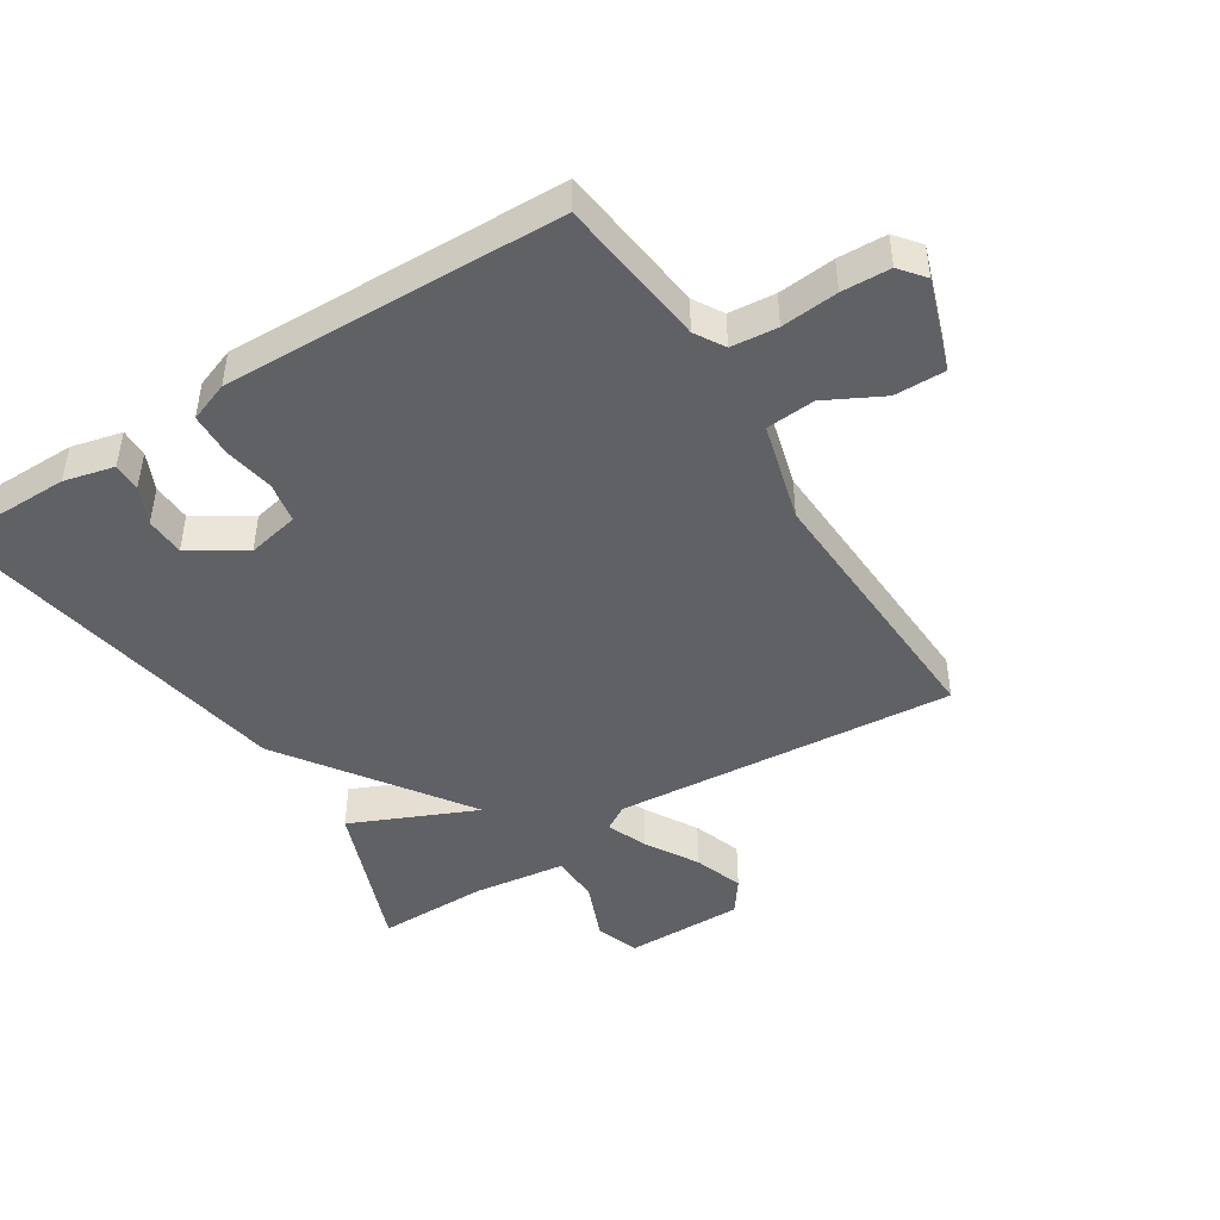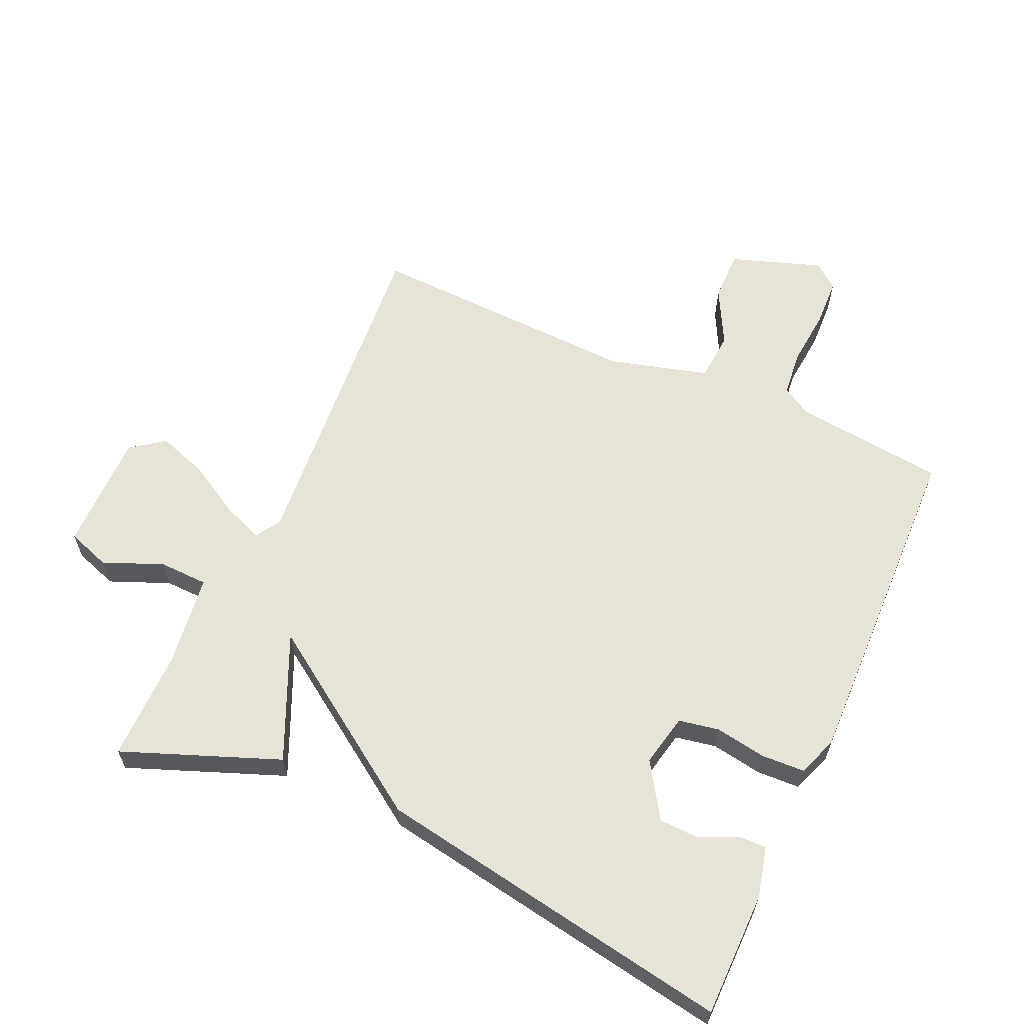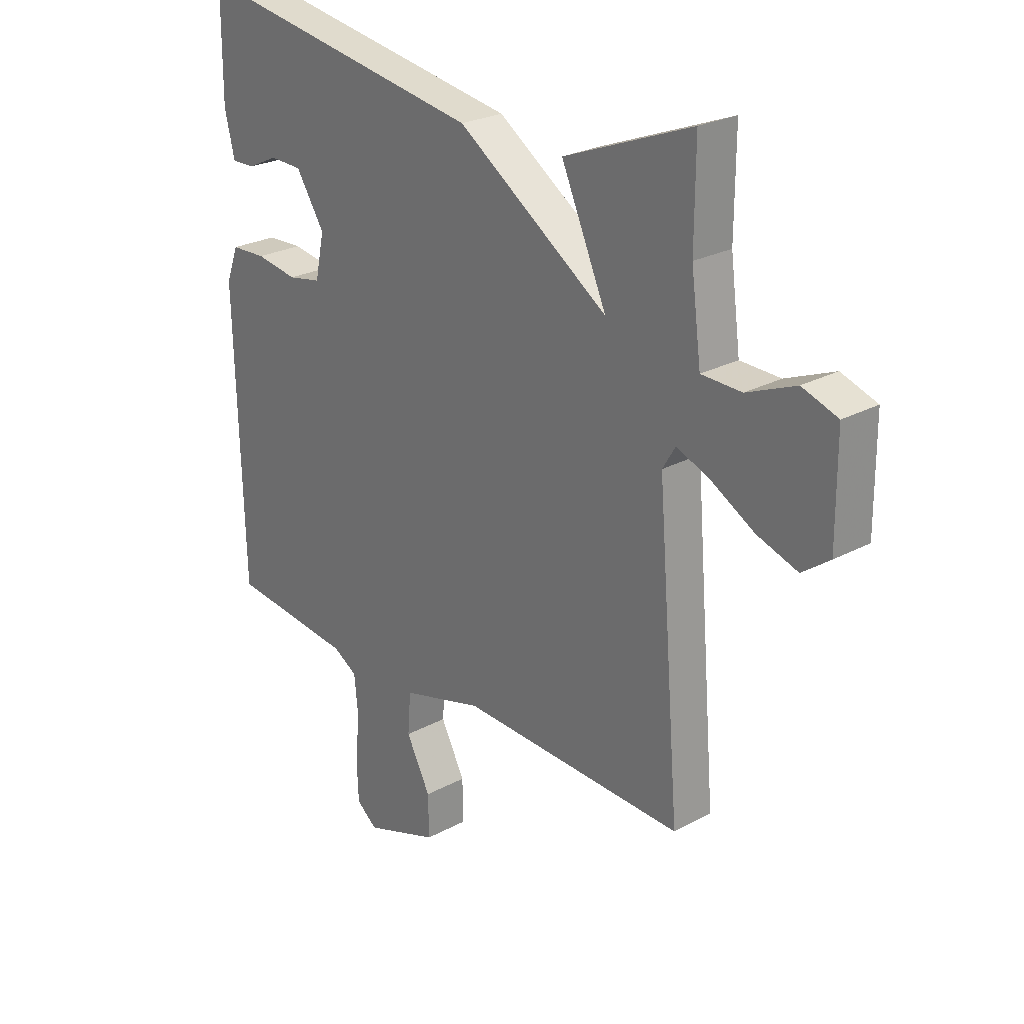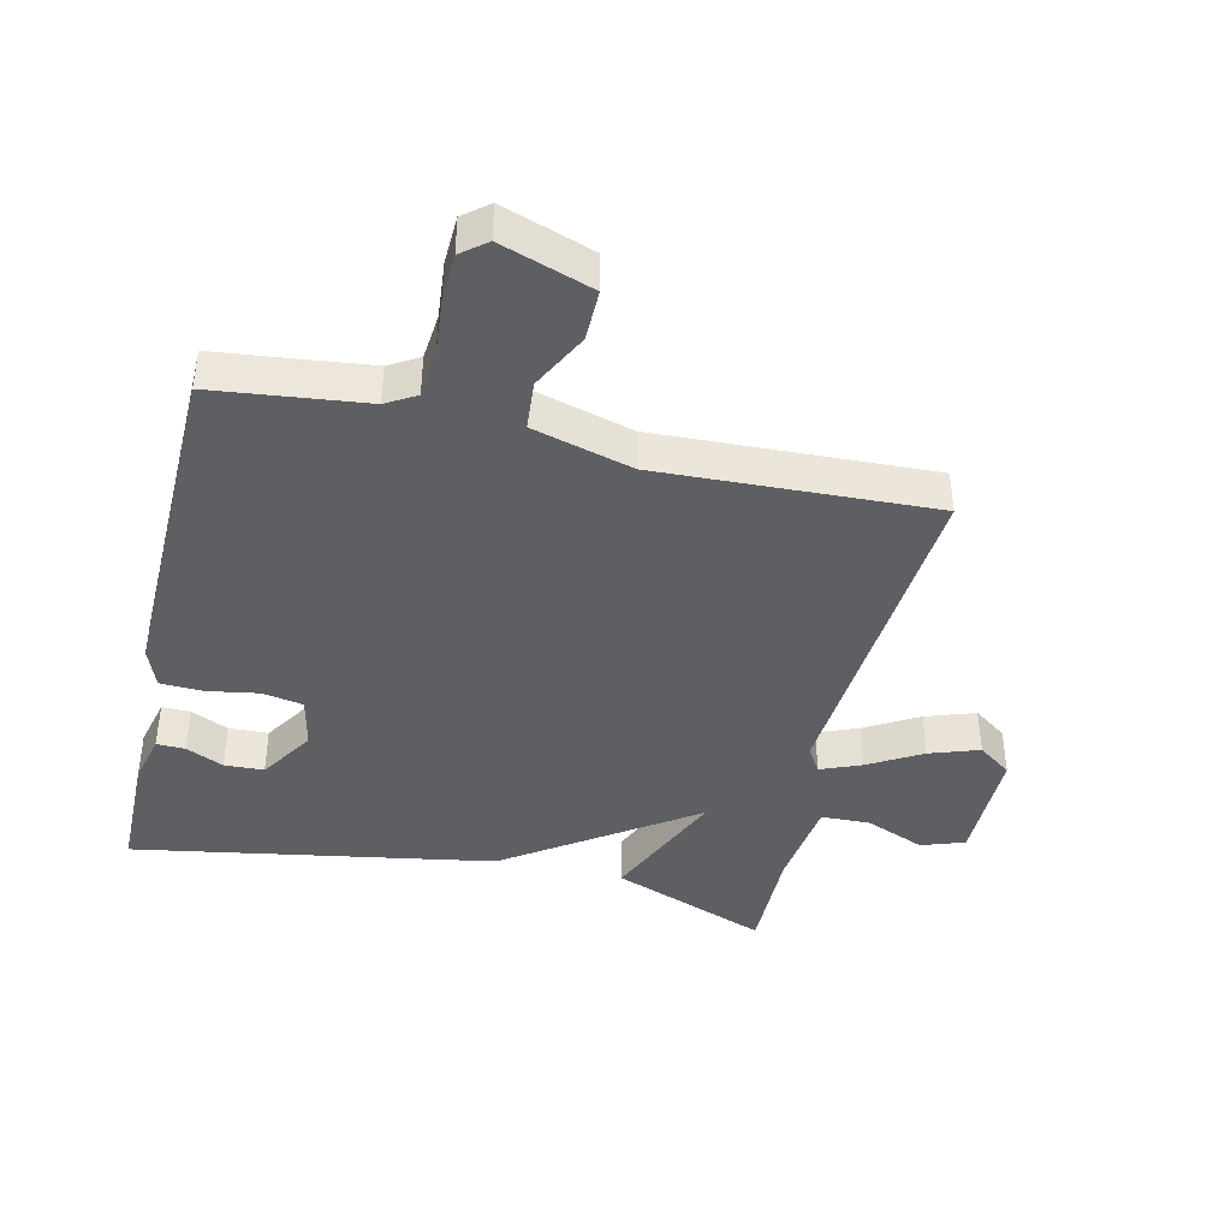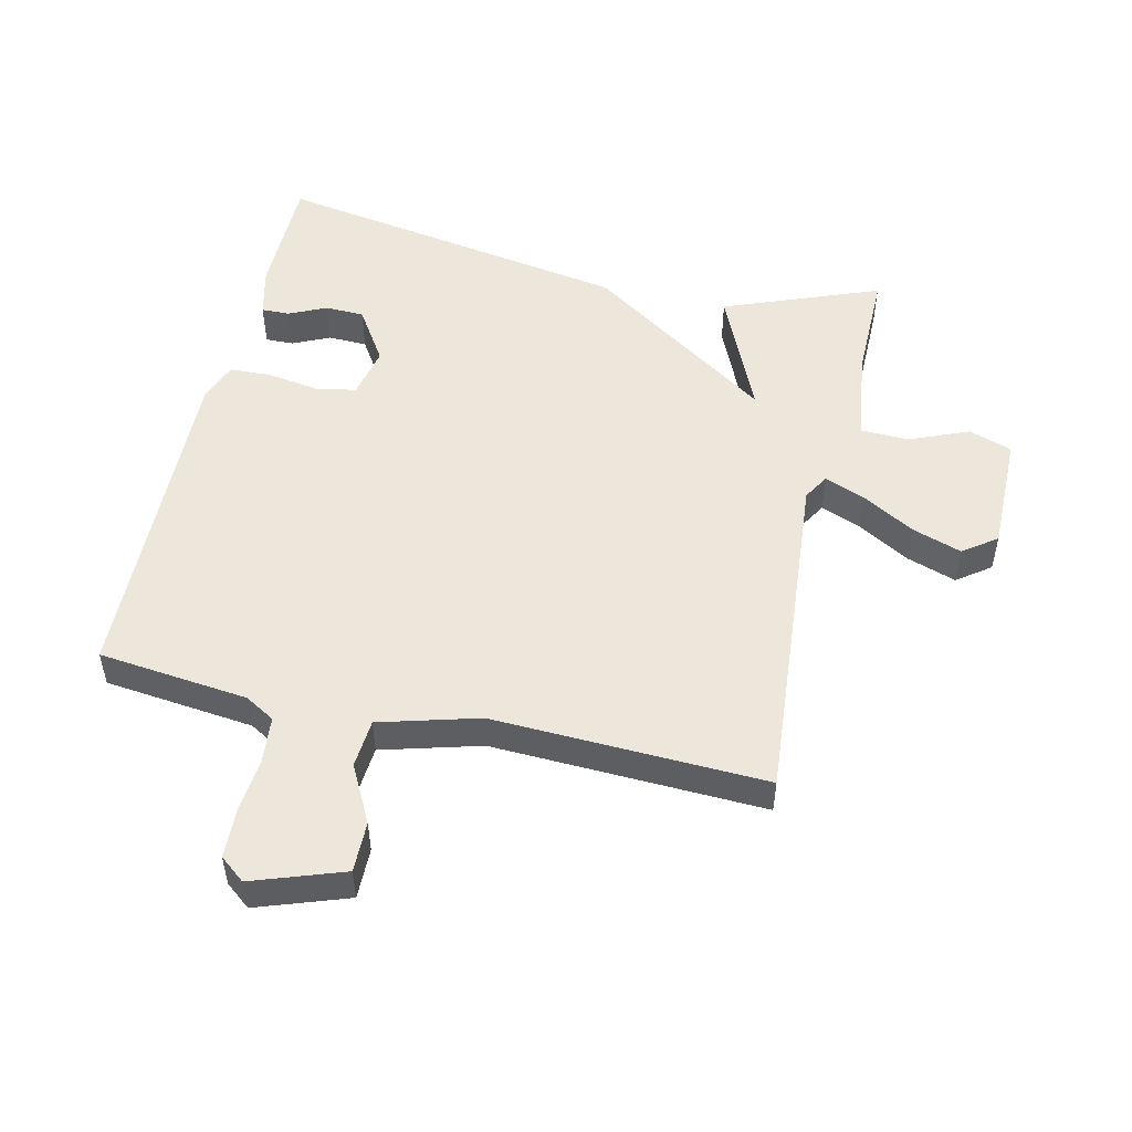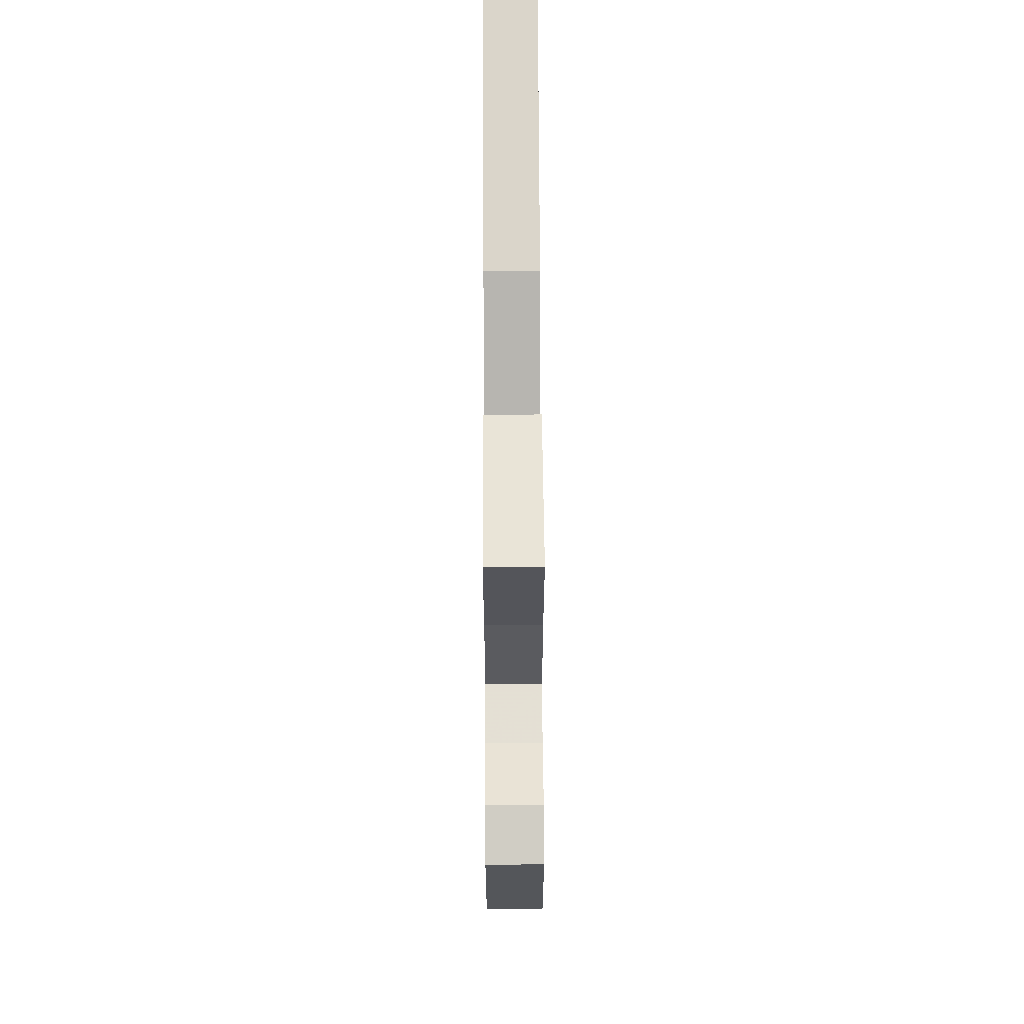
<metadata>
{"format":"obj","ext":"obj","renderer":"f3d","projection":"perspective","resolution":1024,"background":"white","views":[{"elev":-45.6,"azim":122.5,"up":"+Y"},{"elev":61.8,"azim":24.3,"up":"+Y"},{"elev":25.2,"azim":-131.1,"up":"+Z"},{"elev":-41.3,"azim":167.2,"up":"+Y"},{"elev":51.3,"azim":-167.1,"up":"+Y"},{"elev":64.7,"azim":-90.3,"up":"+Z"}]}
</metadata>
<code>
v -0.5 0.07 -0.5
v -0.456 0.07 0.032
v -0.48 0.07 0.072
v -0.543 0.07 0.047
v -0.625 0.07 0
v -0.702 0.07 -0.026
v -0.754 0.07 0.012
v -0.753 0.07 0.197
v -0.686 0.07 0.22
v -0.594 0.07 0.182
v -0.518 0.07 0.184
v -0.499 0.07 0.328
v -0.5 0.07 0.5
v -0.258 0.07 0.406
v -0.344 0.07 0.212
v -0.058 0.07 0.406
v 0.5 0.07 0.5
v 0.501 0.07 0.307
v 0.482 0.07 0.229
v 0.438 0.07 0.23
v 0.38 0.07 0.257
v 0.319 0.07 0.255
v 0.265 0.07 0.171
v 0.282 0.07 0.09
v 0.345 0.07 0.078
v 0.424 0.07 0.091
v 0.491 0.07 0.088
v 0.514 0.07 0.026
v 0.5 0.07 -0.5
v 0.266 0.07 -0.526
v 0.22 0.07 -0.553
v 0.213 0.07 -0.625
v 0.221 0.07 -0.713
v 0.218 0.07 -0.788
v 0.179 0.07 -0.819
v 0.038 0.07 -0.77
v 0.039 0.07 -0.691
v 0.085 0.07 -0.603
v 0.079 0.07 -0.527
v -0.075 0.07 -0.484
v -0.5 0 -0.5
v -0.456 0 0.032
v -0.48 0 0.072
v -0.543 0 0.047
v -0.625 0 0
v -0.702 0 -0.026
v -0.754 0 0.012
v -0.753 0 0.197
v -0.686 0 0.22
v -0.594 0 0.182
v -0.518 0 0.184
v -0.499 0 0.328
v -0.5 0 0.5
v -0.258 0 0.406
v -0.344 0 0.212
v -0.058 0 0.406
v 0.5 0 0.5
v 0.501 0 0.307
v 0.482 0 0.229
v 0.438 0 0.23
v 0.38 0 0.257
v 0.319 0 0.255
v 0.265 0 0.171
v 0.282 0 0.09
v 0.345 0 0.078
v 0.424 0 0.091
v 0.491 0 0.088
v 0.514 0 0.026
v 0.5 0 -0.5
v 0.266 0 -0.526
v 0.22 0 -0.553
v 0.213 0 -0.625
v 0.221 0 -0.713
v 0.218 0 -0.788
v 0.179 0 -0.819
v 0.038 0 -0.77
v 0.039 0 -0.691
v 0.085 0 -0.603
v 0.079 0 -0.527
v -0.075 0 -0.484
f 36 37 38
f 35 36 38
f 34 35 38
f 33 34 38
f 32 33 38
f 31 32 38 39
f 30 31 39 40
f 29 30 40
f 28 29 40
f 27 28 40
f 26 27 40
f 25 26 40
f 19 20 21
f 18 19 21
f 17 18 21
f 17 21 22
f 15 16 17 22
f 12 13 14 15
f 11 12 15
f 11 15 22 23
f 8 9 10
f 7 8 10
f 6 7 10
f 5 6 10
f 4 5 10
f 3 4 10 11
f 11 23 24
f 3 11 24
f 2 3 24
f 24 25 40
f 2 24 40
f 1 2 40
f 78 77 76
f 78 76 75
f 78 75 74
f 78 74 73
f 78 73 72
f 79 78 72 71
f 80 79 71 70
f 80 70 69
f 80 69 68
f 80 68 67
f 80 67 66
f 80 66 65
f 61 60 59
f 61 59 58
f 61 58 57
f 62 61 57
f 62 57 56 55
f 55 54 53 52
f 55 52 51
f 63 62 55 51
f 50 49 48
f 50 48 47
f 50 47 46
f 50 46 45
f 50 45 44
f 51 50 44 43
f 64 63 51
f 64 51 43
f 64 43 42
f 80 65 64
f 80 64 42
f 80 42 41
f 1 41 42 2
f 2 42 43 3
f 3 43 44 4
f 4 44 45 5
f 5 45 46 6
f 6 46 47 7
f 7 47 48 8
f 8 48 49 9
f 9 49 50 10
f 10 50 51 11
f 11 51 52 12
f 12 52 53 13
f 13 53 54 14
f 14 54 55 15
f 15 55 56 16
f 16 56 57 17
f 17 57 58 18
f 18 58 59 19
f 19 59 60 20
f 20 60 61 21
f 21 61 62 22
f 22 62 63 23
f 23 63 64 24
f 24 64 65 25
f 25 65 66 26
f 26 66 67 27
f 27 67 68 28
f 28 68 69 29
f 29 69 70 30
f 30 70 71 31
f 31 71 72 32
f 32 72 73 33
f 33 73 74 34
f 34 74 75 35
f 35 75 76 36
f 36 76 77 37
f 37 77 78 38
f 38 78 79 39
f 39 79 80 40
f 40 80 41 1

</code>
